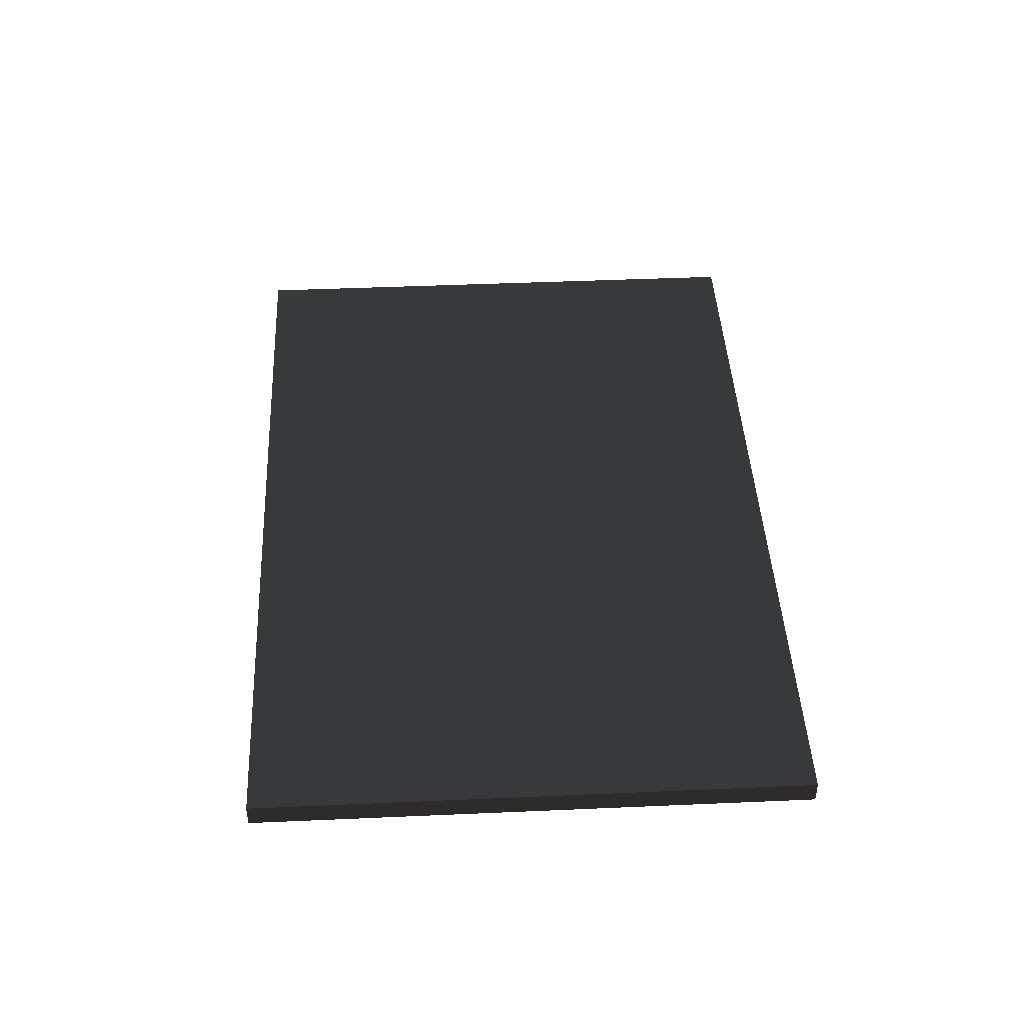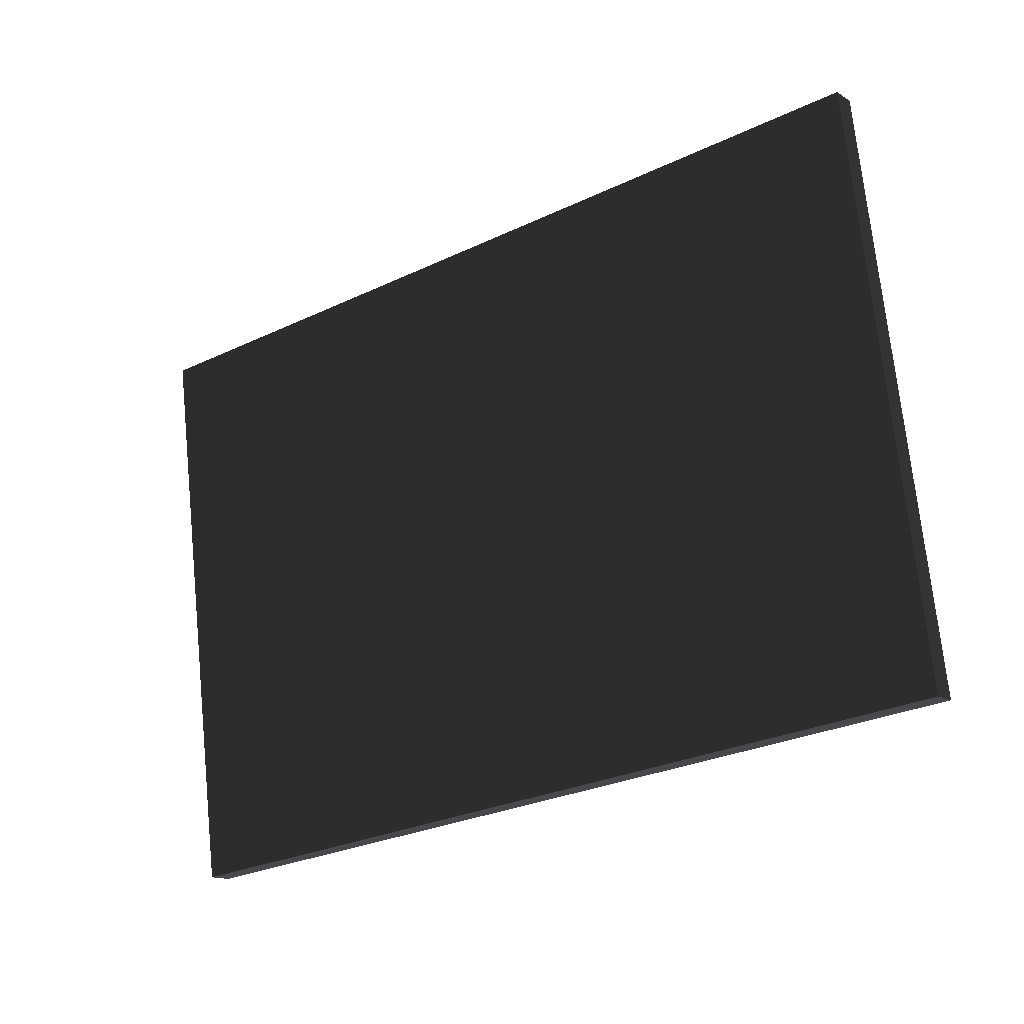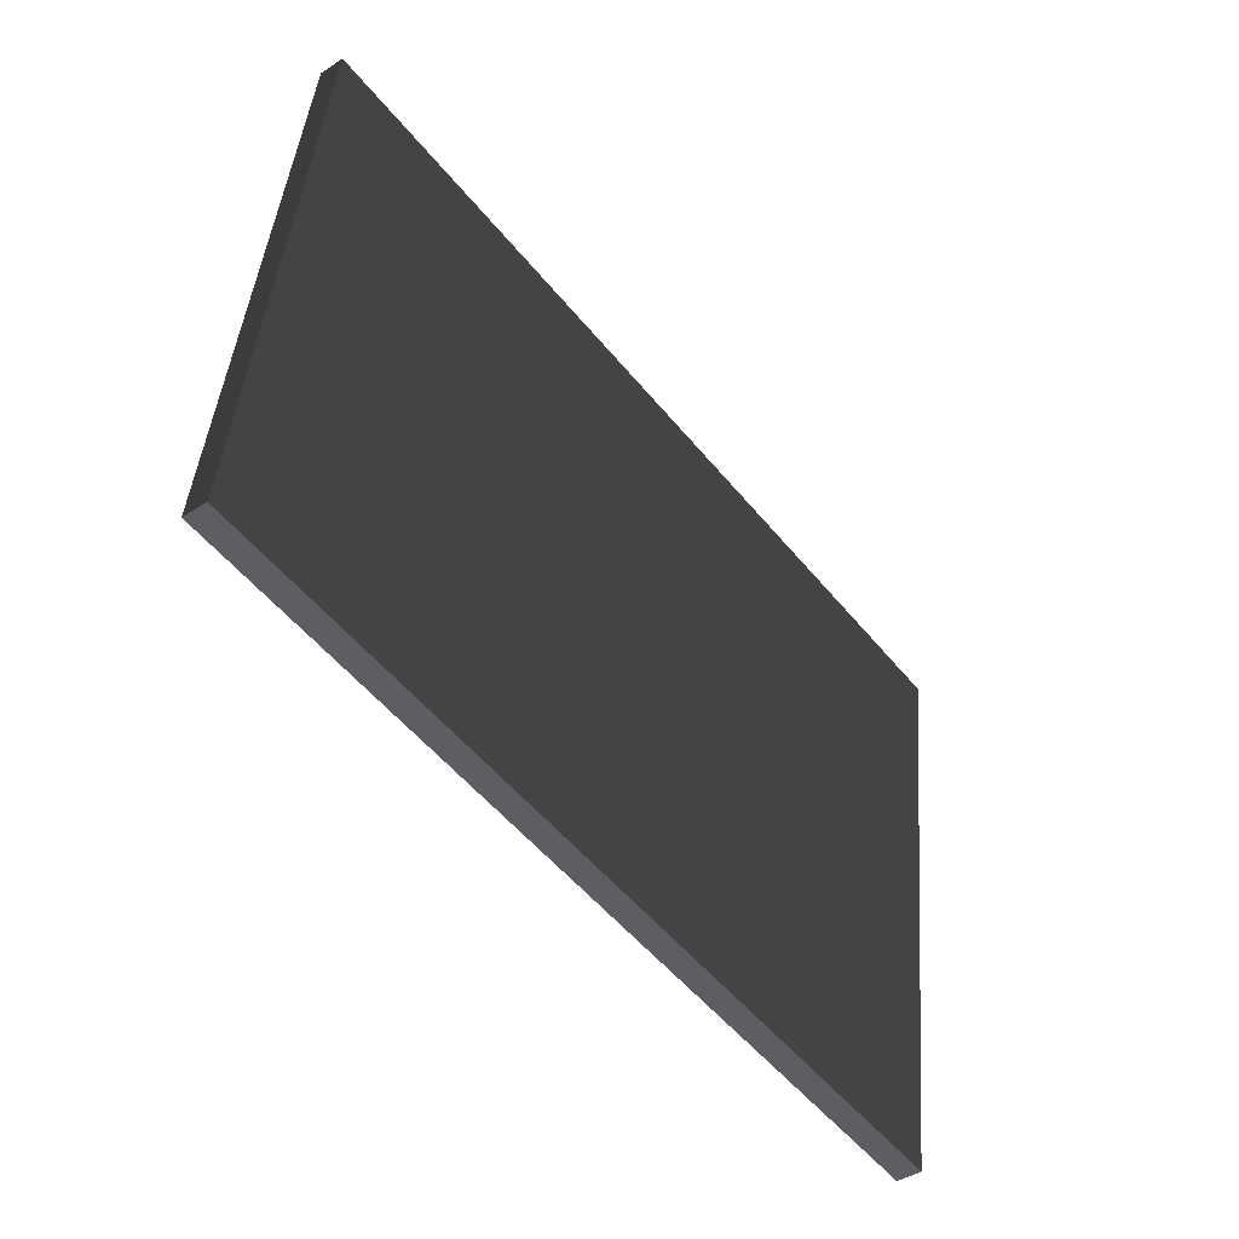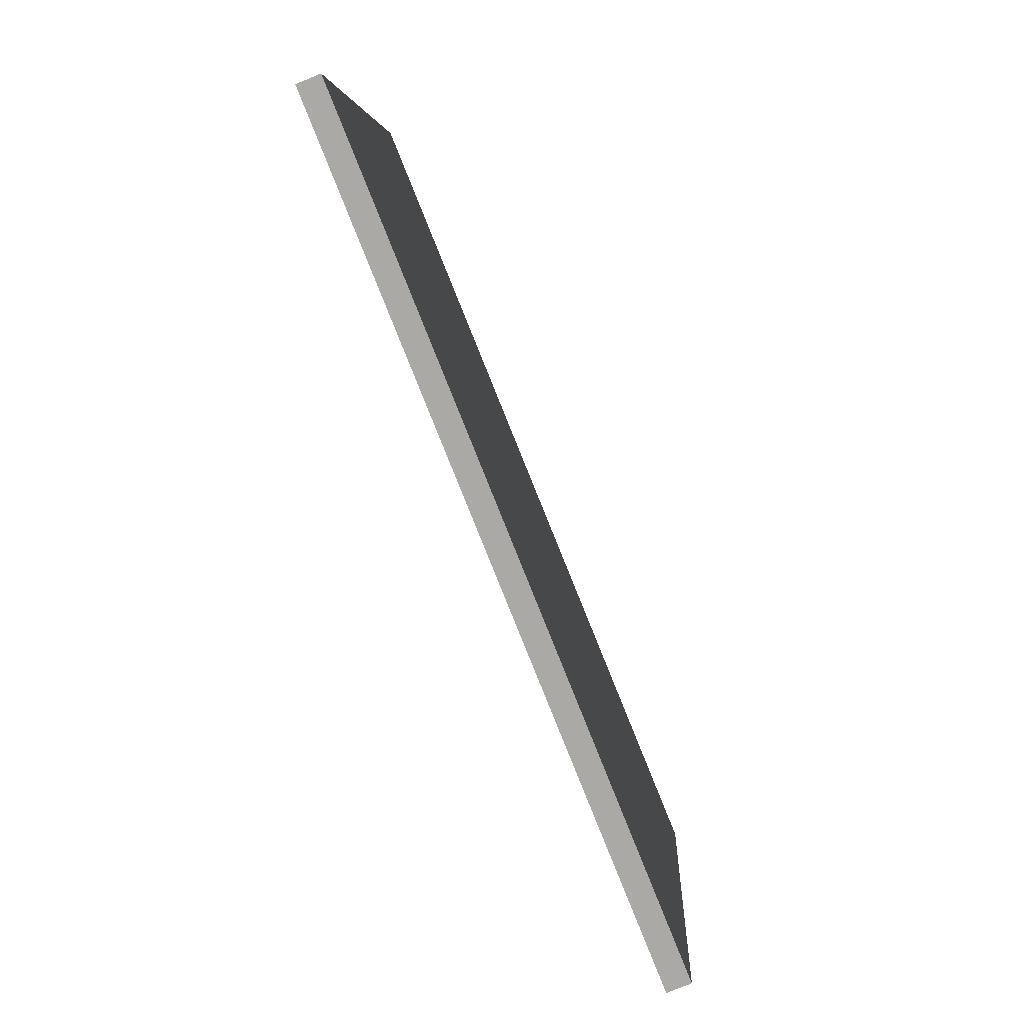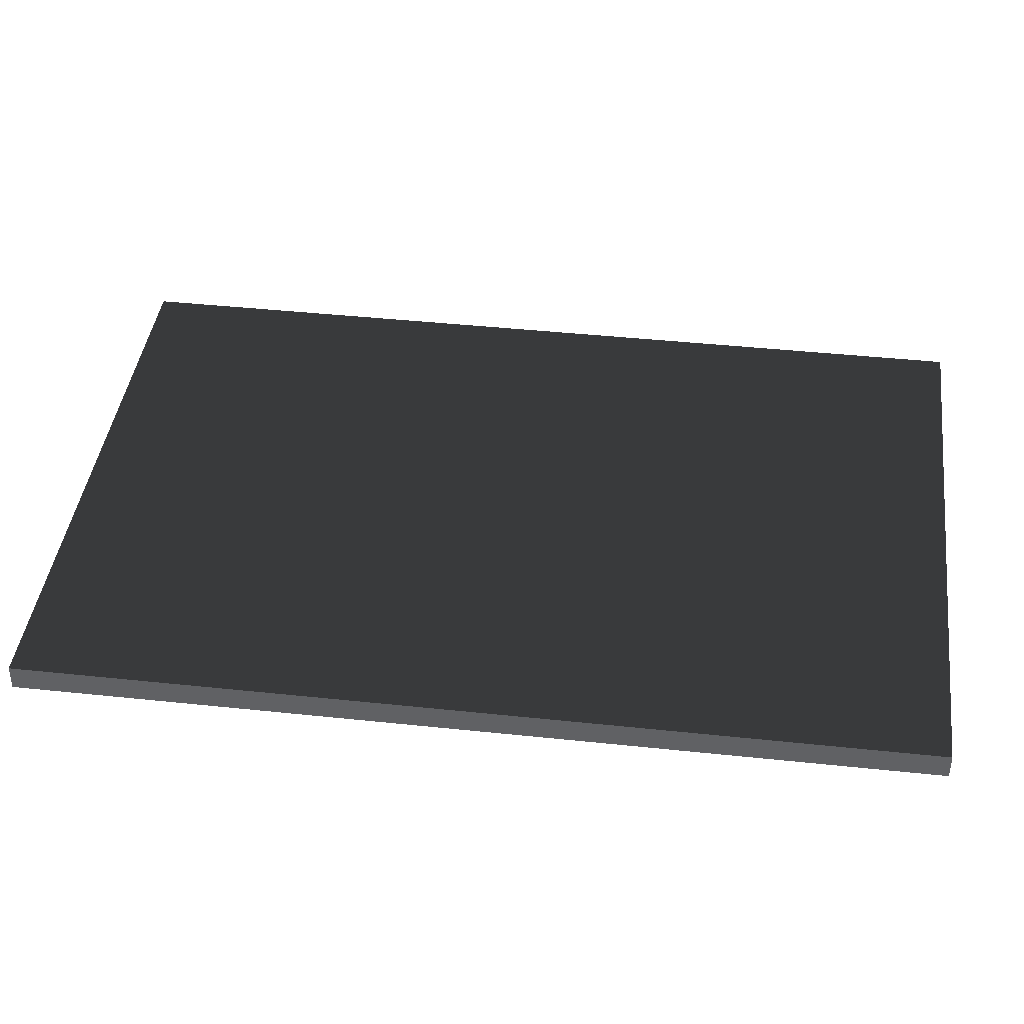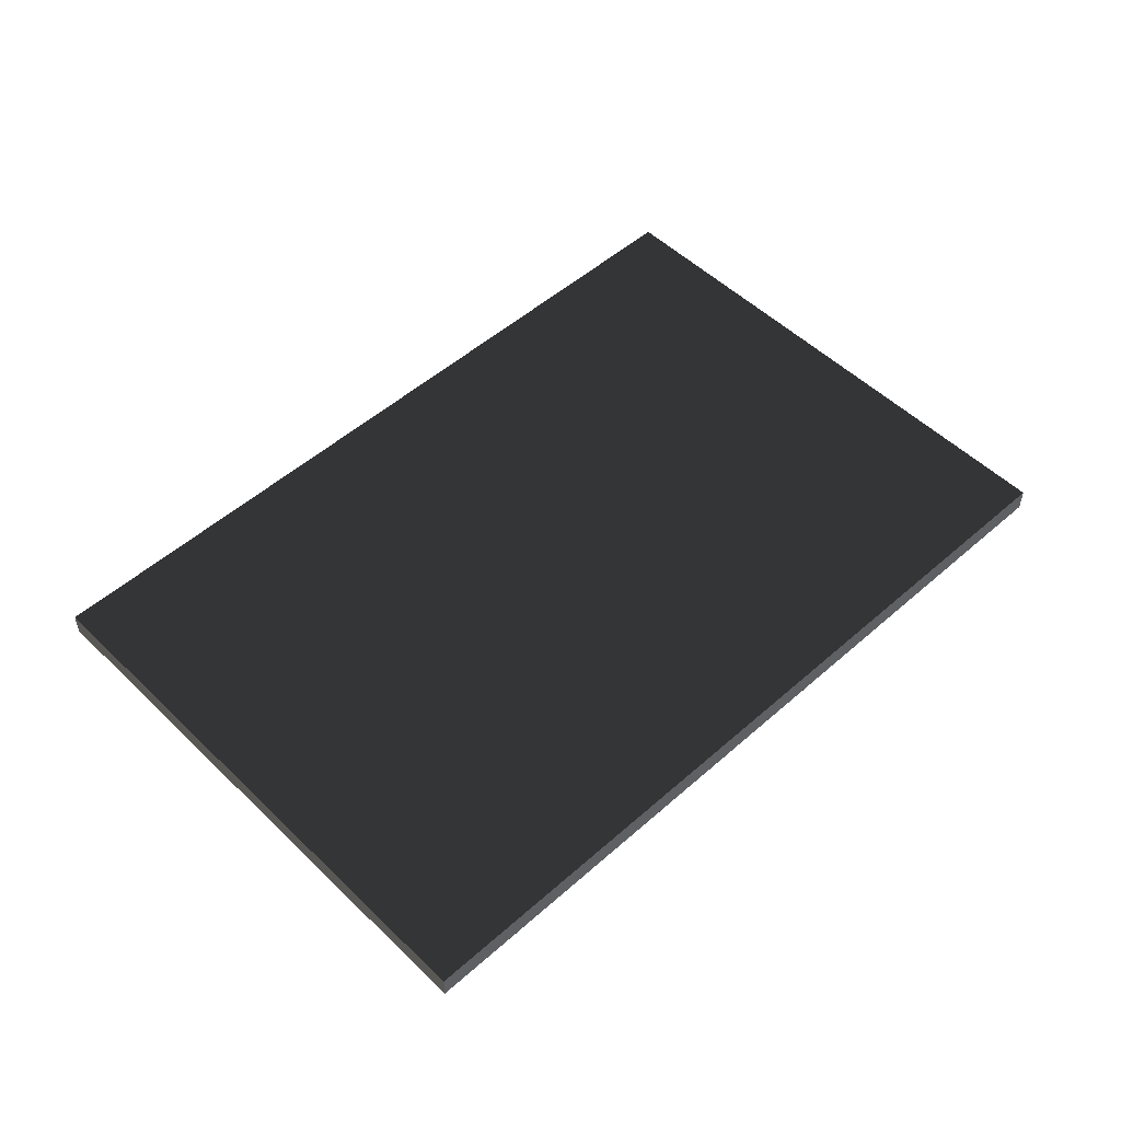
<metadata>
{"format":"obj","ext":"obj","renderer":"f3d","projection":"perspective","resolution":1024,"background":"white","views":[{"elev":44.2,"azim":94.3,"up":"+Z"},{"elev":-14.3,"azim":36.8,"up":"+Y"},{"elev":-42.6,"azim":128.0,"up":"+Y"},{"elev":-78.6,"azim":112.3,"up":"+Y"},{"elev":-49.1,"azim":179.8,"up":"+Y"},{"elev":51.6,"azim":143.5,"up":"+Z"}]}
</metadata>
<code>
v -1.559 0.7927 0.08181
v 1.31 1.158 0.08181
v 1.559 -0.7927 0.08181
v -1.31 -1.158 0.08181
v -1.559 0.7927 1.263e-05
v -1.31 -1.158 1.264e-05
v 1.559 -0.7927 1.264e-05
v 1.31 1.158 1.263e-05
v -1.559 0.7927 1.263e-05
v -1.559 0.7927 0.08181
v -1.31 -1.158 0.08181
v -1.31 -1.158 1.264e-05
v -1.31 -1.158 1.264e-05
v -1.31 -1.158 0.08181
v 1.559 -0.7927 0.08181
v 1.559 -0.7927 1.264e-05
v 1.559 -0.7927 1.264e-05
v 1.559 -0.7927 0.08181
v 1.31 1.158 0.08181
v 1.31 1.158 1.263e-05
v 1.31 1.158 1.263e-05
v 1.31 1.158 0.08181
v -1.559 0.7927 0.08181
v -1.559 0.7927 1.263e-05
g Street_el2_1245_432
f 1 3 2
f 1 4 3
f 5 7 6
f 5 8 7
f 9 11 10
f 9 12 11
f 13 15 14
f 13 16 15
f 17 19 18
f 17 20 19
f 21 23 22
f 21 24 23

</code>
